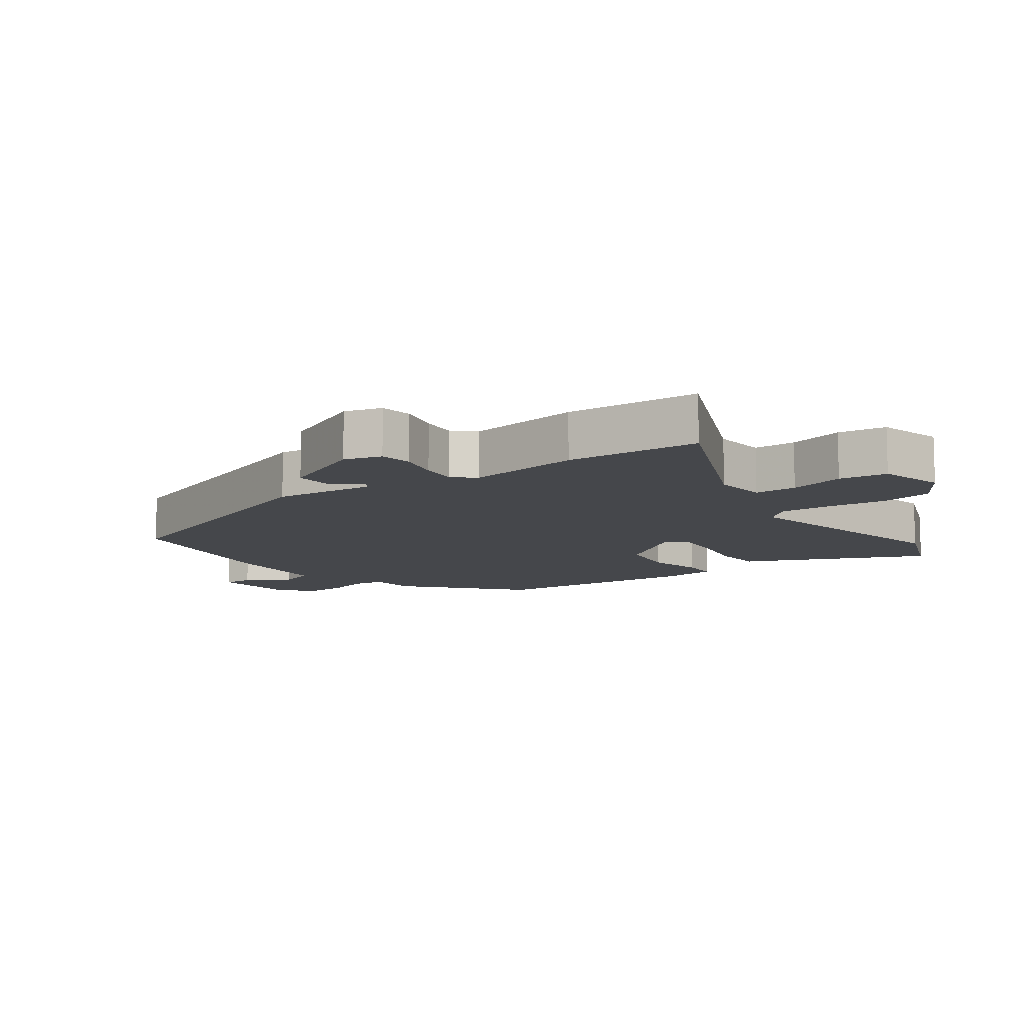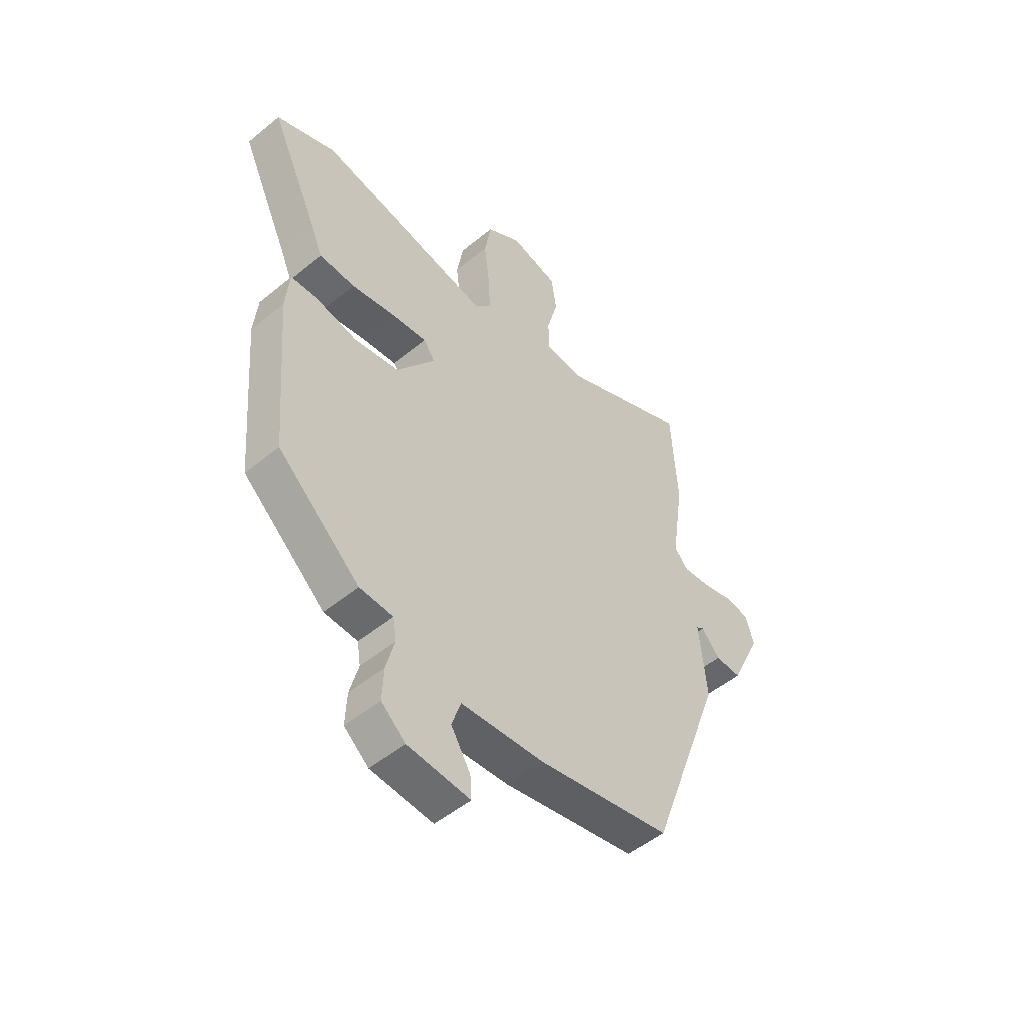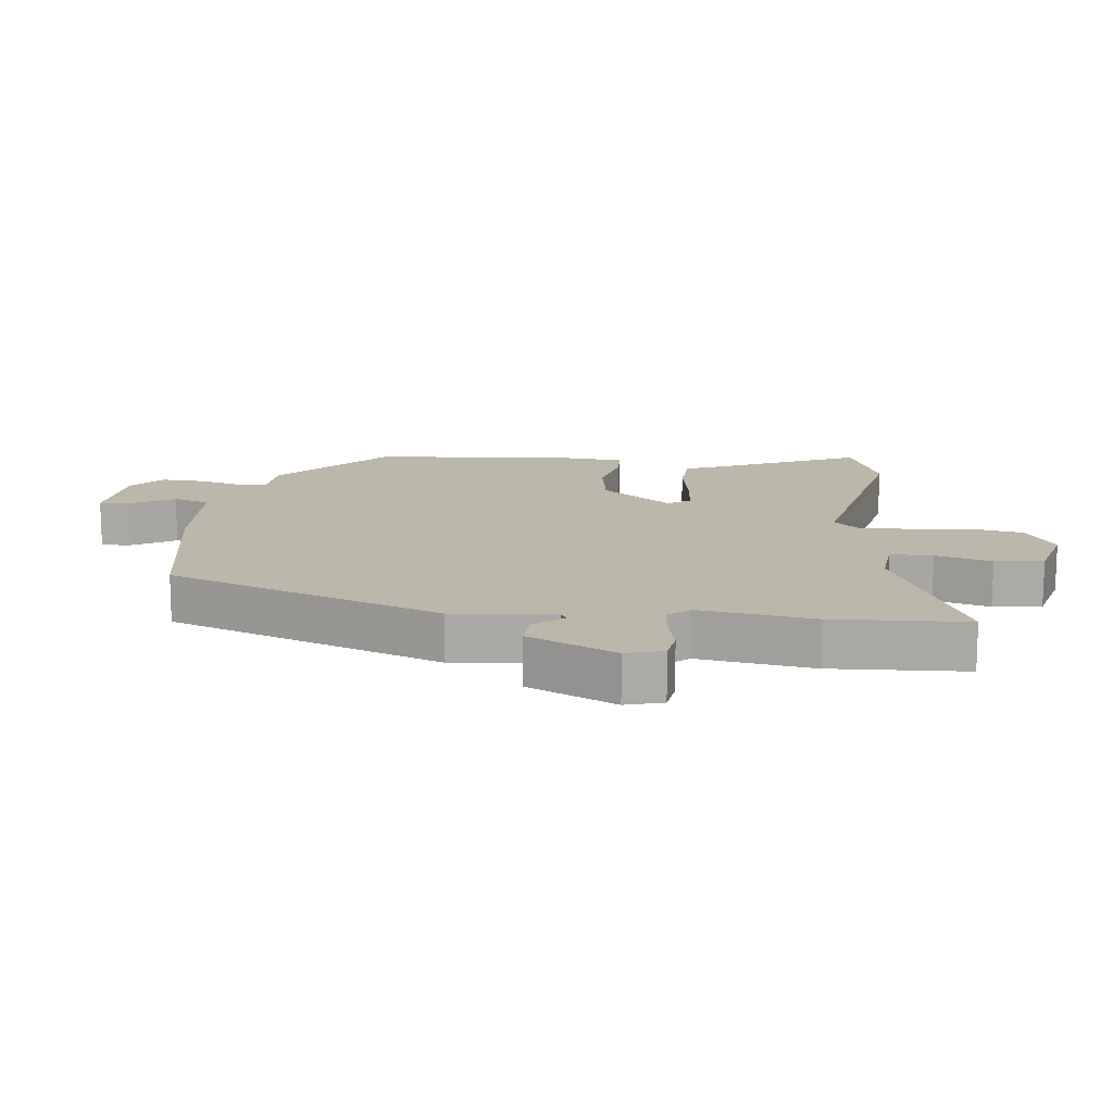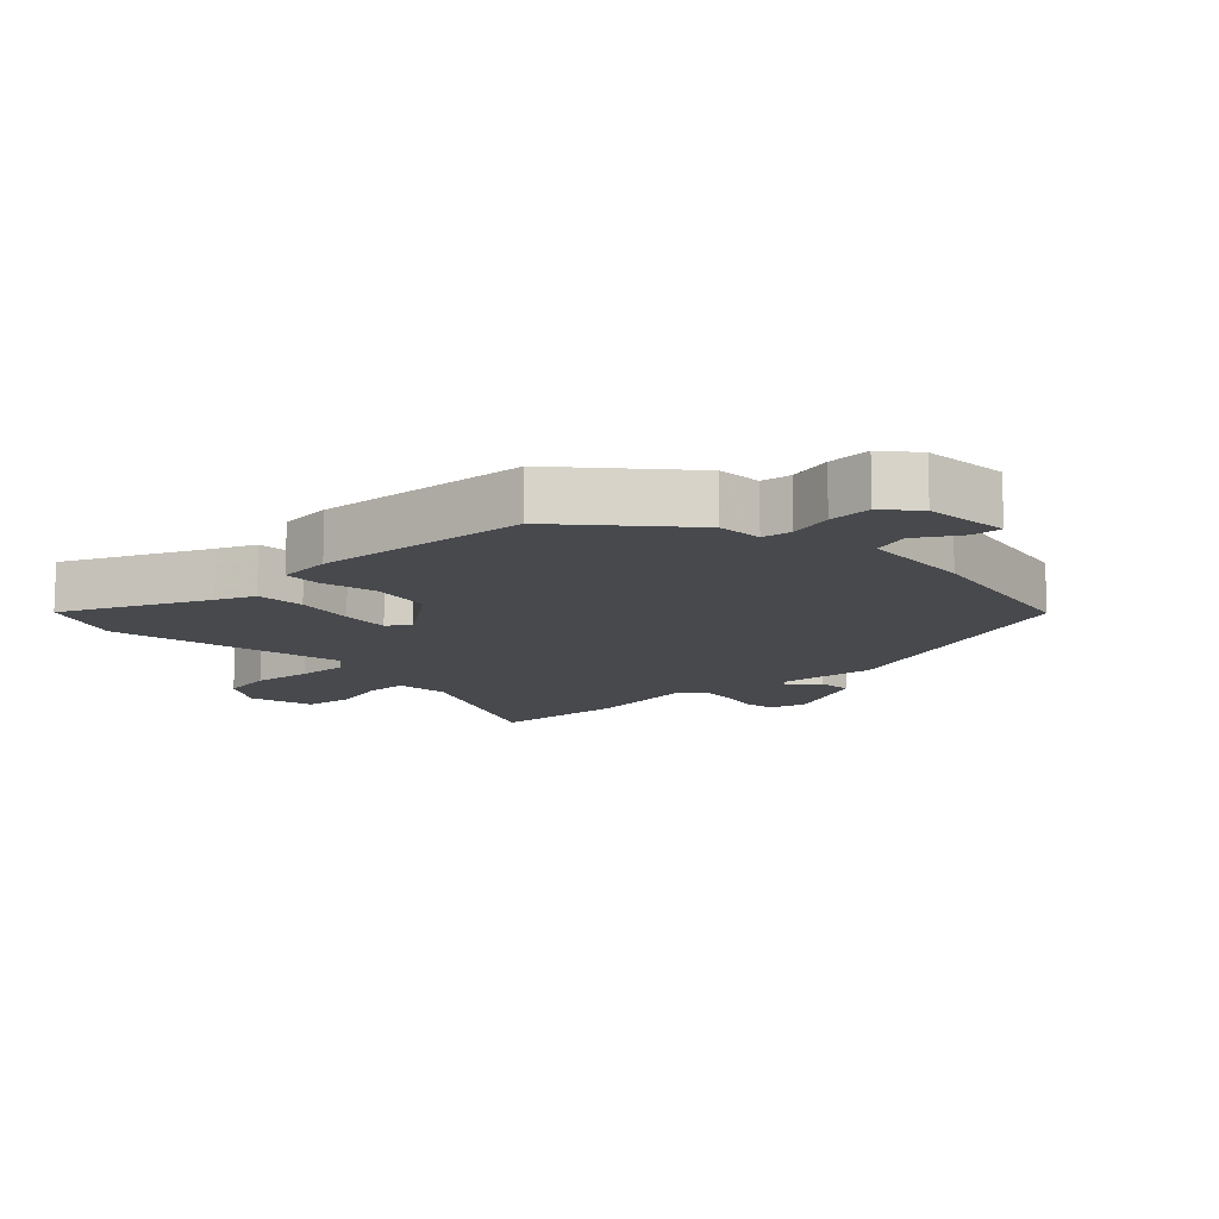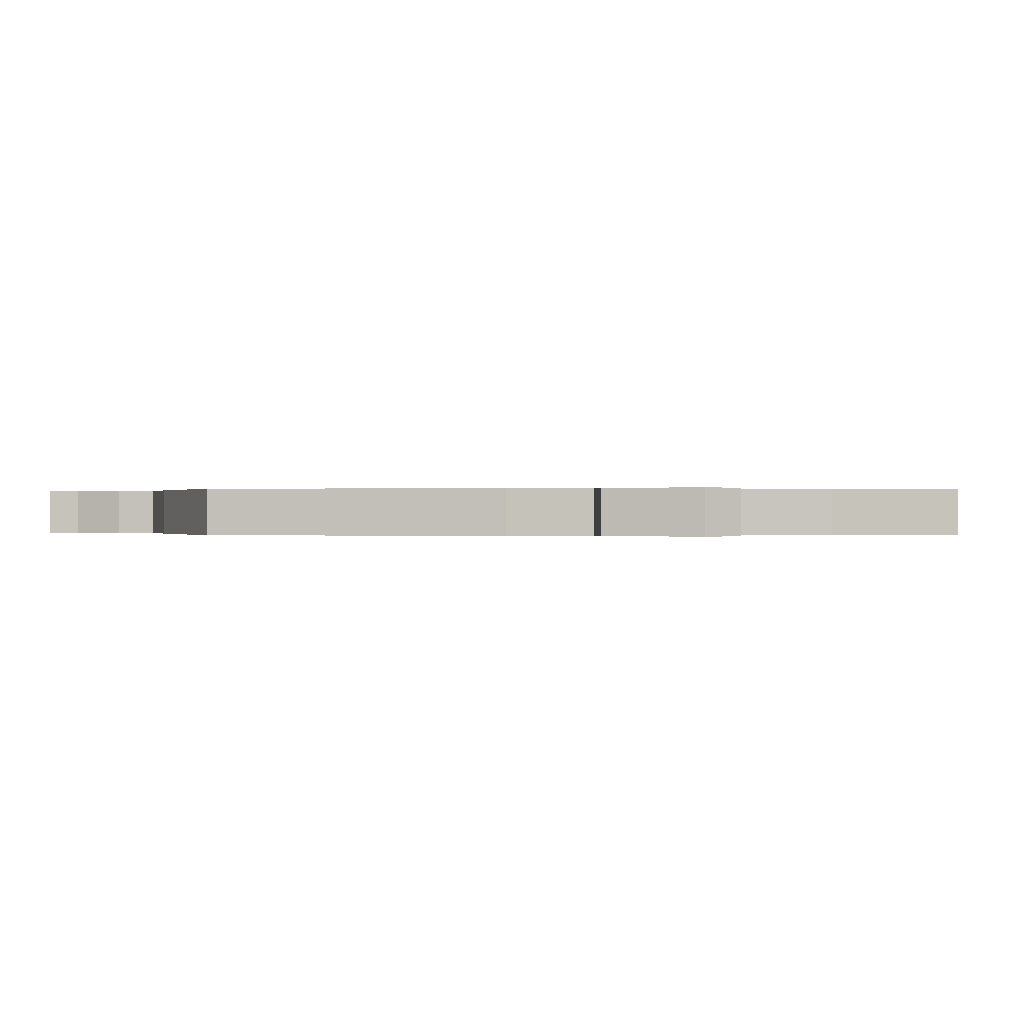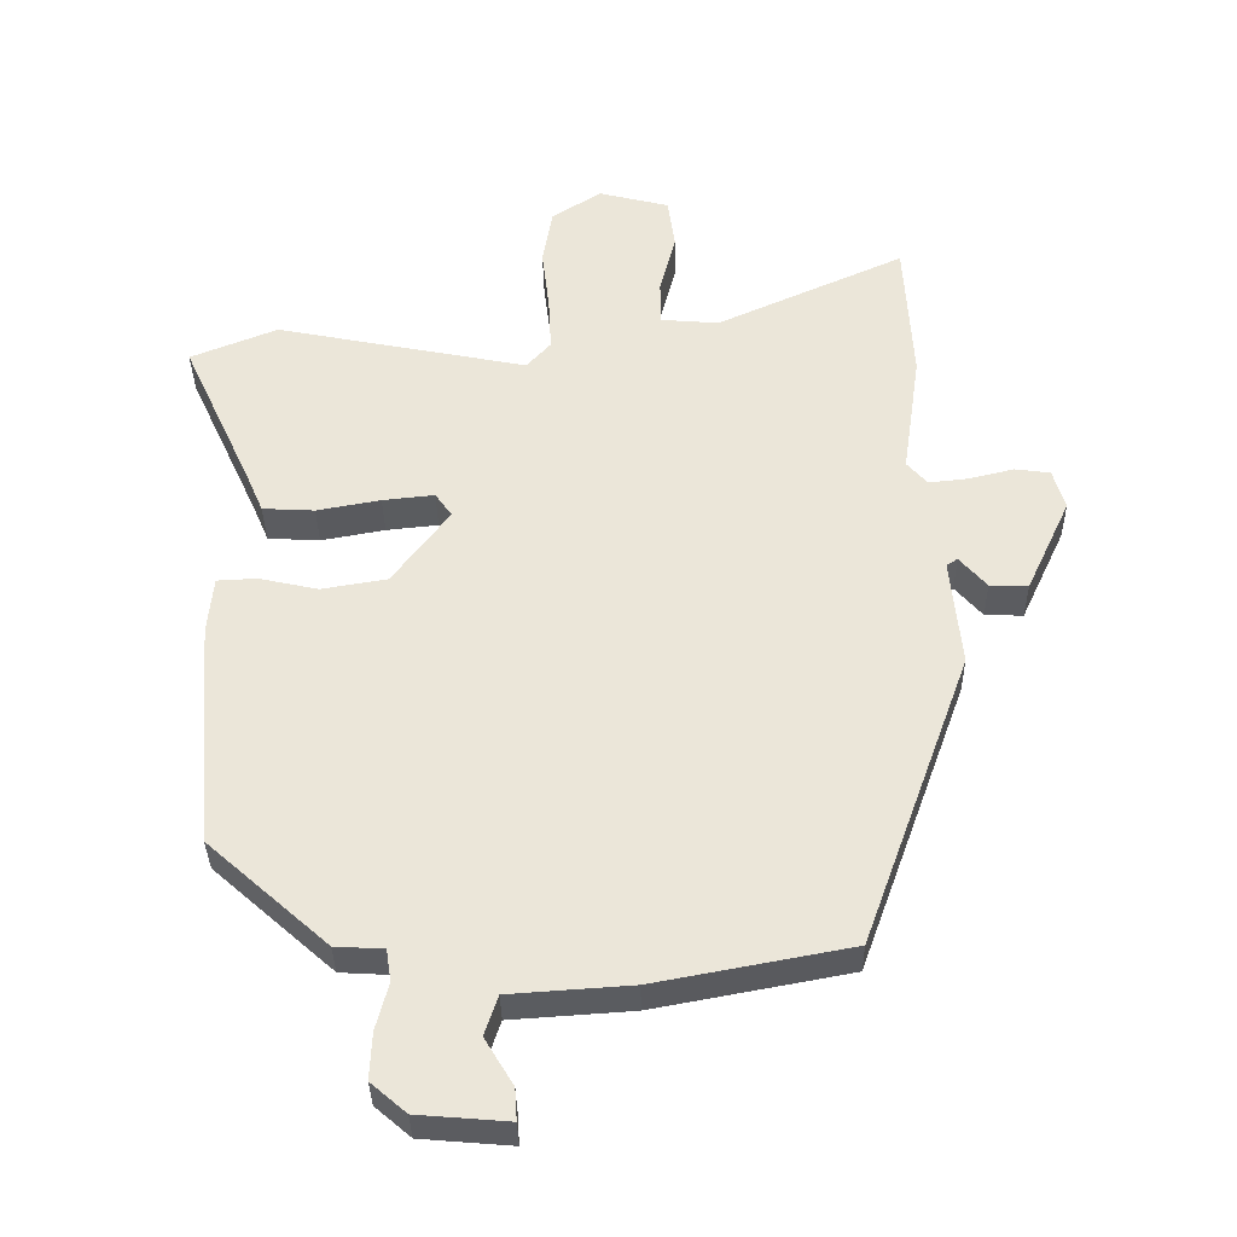
<metadata>
{"format":"obj","ext":"obj","renderer":"f3d","projection":"perspective","resolution":1024,"background":"white","views":[{"elev":-10.5,"azim":-53.8,"up":"+Y"},{"elev":-50.7,"azim":131.9,"up":"+Z"},{"elev":14.4,"azim":-83.1,"up":"+Y"},{"elev":-12.2,"azim":133.6,"up":"+Y"},{"elev":-0.0,"azim":-100.9,"up":"+Y"},{"elev":-34.9,"azim":-179.1,"up":"+Z"}]}
</metadata>
<code>
v -0.381 0.07 -0.493
v -0.537 0.07 -0.065
v -0.522 0.07 0.093
v -0.538 0.07 0.103
v -0.577 0.07 0.058
v -0.632 0.07 0.056
v -0.696 0.07 0.193
v -0.679 0.07 0.251
v -0.628 0.07 0.258
v -0.563 0.07 0.242
v -0.506 0.07 0.236
v -0.477 0.07 0.269
v -0.503 0.07 0.448
v -0.491 0.07 0.657
v -0.219 0.07 0.534
v -0.135 0.07 0.541
v -0.134 0.07 0.607
v -0.157 0.07 0.694
v -0.147 0.07 0.769
v -0.045 0.07 0.795
v 0.027 0.07 0.749
v 0.041 0.07 0.667
v 0.03 0.07 0.574
v 0.026 0.07 0.496
v 0.061 0.07 0.457
v 0.426 0.07 0.53
v 0.552 0.07 0.479
v 0.451 0.07 0.259
v 0.426 0.07 0.201
v 0.351 0.07 0.197
v 0.259 0.07 0.214
v 0.184 0.07 0.222
v 0.16 0.07 0.188
v 0.242 0.07 0.078
v 0.337 0.07 0.062
v 0.423 0.07 0.081
v 0.48 0.07 0.078
v 0.488 0.07 -0.005
v 0.461 0.07 -0.335
v 0.288 0.07 -0.489
v 0.218 0.07 -0.493
v 0.211 0.07 -0.539
v 0.229 0.07 -0.607
v 0.232 0.07 -0.674
v 0.181 0.07 -0.718
v 0.05 0.07 -0.729
v 0.053 0.07 -0.683
v 0.094 0.07 -0.615
v 0.075 0.07 -0.558
v -0.1 0.07 -0.546
v -0.381 0 -0.493
v -0.537 0 -0.065
v -0.522 0 0.093
v -0.538 0 0.103
v -0.577 0 0.058
v -0.632 0 0.056
v -0.696 0 0.193
v -0.679 0 0.251
v -0.628 0 0.258
v -0.563 0 0.242
v -0.506 0 0.236
v -0.477 0 0.269
v -0.503 0 0.448
v -0.491 0 0.657
v -0.219 0 0.534
v -0.135 0 0.541
v -0.134 0 0.607
v -0.157 0 0.694
v -0.147 0 0.769
v -0.045 0 0.795
v 0.027 0 0.749
v 0.041 0 0.667
v 0.03 0 0.574
v 0.026 0 0.496
v 0.061 0 0.457
v 0.426 0 0.53
v 0.552 0 0.479
v 0.451 0 0.259
v 0.426 0 0.201
v 0.351 0 0.197
v 0.259 0 0.214
v 0.184 0 0.222
v 0.16 0 0.188
v 0.242 0 0.078
v 0.337 0 0.062
v 0.423 0 0.081
v 0.48 0 0.078
v 0.488 0 -0.005
v 0.461 0 -0.335
v 0.288 0 -0.489
v 0.218 0 -0.493
v 0.211 0 -0.539
v 0.229 0 -0.607
v 0.232 0 -0.674
v 0.181 0 -0.718
v 0.05 0 -0.729
v 0.053 0 -0.683
v 0.094 0 -0.615
v 0.075 0 -0.558
v -0.1 0 -0.546
f 1 2 3
f 50 1 3
f 49 50 3
f 46 47 48
f 45 46 48
f 44 45 48
f 43 44 48
f 42 43 48
f 41 42 48 49
f 39 40 41
f 38 39 41
f 37 38 41
f 36 37 41
f 35 36 41
f 41 49 3
f 35 41 3
f 34 35 3
f 28 29 30 31
f 28 31 32
f 27 28 32
f 26 27 32
f 25 26 32
f 24 25 32 33
f 21 22 23
f 20 21 23
f 19 20 23
f 18 19 23
f 17 18 23
f 16 17 23 24
f 15 16 24 33
f 15 33 34
f 14 15 34
f 13 14 34
f 12 13 34
f 8 9 10
f 7 8 10
f 6 7 10
f 5 6 10
f 4 5 10
f 4 10 11
f 11 12 34
f 4 11 34
f 3 4 34
f 53 52 51
f 53 51 100
f 53 100 99
f 98 97 96
f 98 96 95
f 98 95 94
f 98 94 93
f 98 93 92
f 99 98 92 91
f 91 90 89
f 91 89 88
f 91 88 87
f 91 87 86
f 91 86 85
f 53 99 91
f 53 91 85
f 53 85 84
f 81 80 79 78
f 82 81 78
f 82 78 77
f 82 77 76
f 82 76 75
f 83 82 75 74
f 73 72 71
f 73 71 70
f 73 70 69
f 73 69 68
f 73 68 67
f 74 73 67 66
f 83 74 66 65
f 84 83 65
f 84 65 64
f 84 64 63
f 84 63 62
f 60 59 58
f 60 58 57
f 60 57 56
f 60 56 55
f 60 55 54
f 61 60 54
f 84 62 61
f 84 61 54
f 84 54 53
f 1 51 52 2
f 2 52 53 3
f 3 53 54 4
f 4 54 55 5
f 5 55 56 6
f 6 56 57 7
f 7 57 58 8
f 8 58 59 9
f 9 59 60 10
f 10 60 61 11
f 11 61 62 12
f 12 62 63 13
f 13 63 64 14
f 14 64 65 15
f 15 65 66 16
f 16 66 67 17
f 17 67 68 18
f 18 68 69 19
f 19 69 70 20
f 20 70 71 21
f 21 71 72 22
f 22 72 73 23
f 23 73 74 24
f 24 74 75 25
f 25 75 76 26
f 26 76 77 27
f 27 77 78 28
f 28 78 79 29
f 29 79 80 30
f 30 80 81 31
f 31 81 82 32
f 32 82 83 33
f 33 83 84 34
f 34 84 85 35
f 35 85 86 36
f 36 86 87 37
f 37 87 88 38
f 38 88 89 39
f 39 89 90 40
f 40 90 91 41
f 41 91 92 42
f 42 92 93 43
f 43 93 94 44
f 44 94 95 45
f 45 95 96 46
f 46 96 97 47
f 47 97 98 48
f 48 98 99 49
f 49 99 100 50
f 50 100 51 1

</code>
